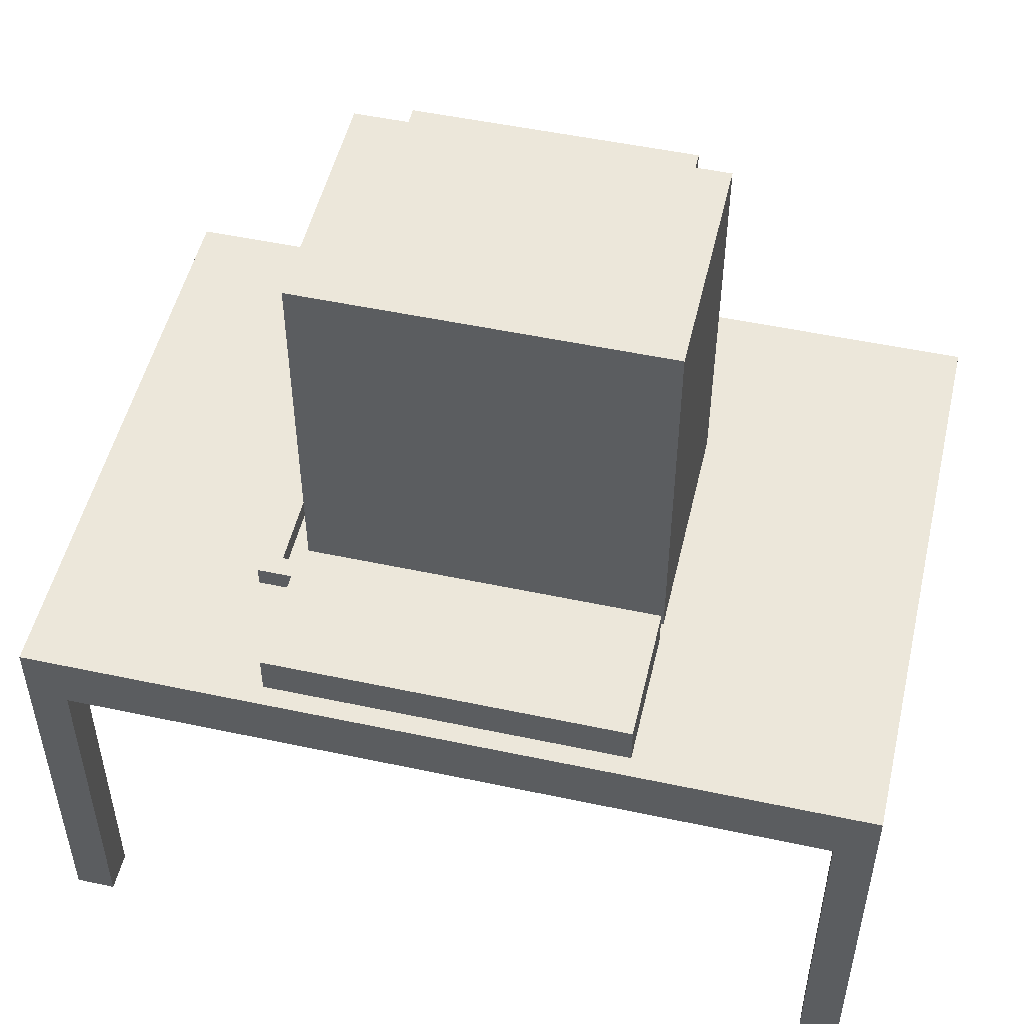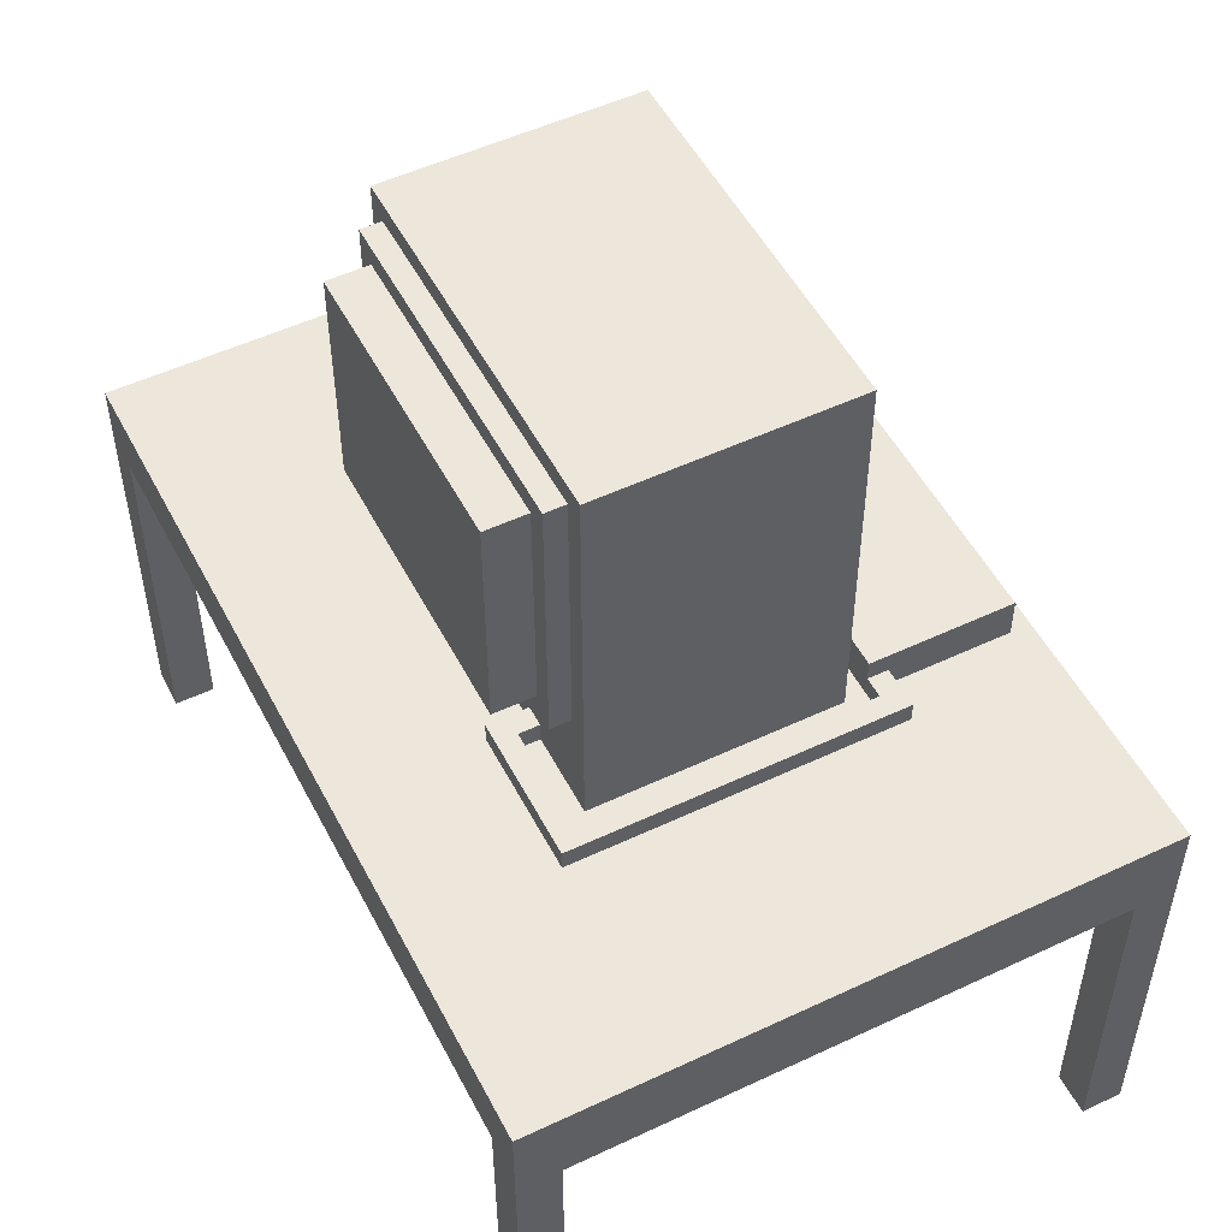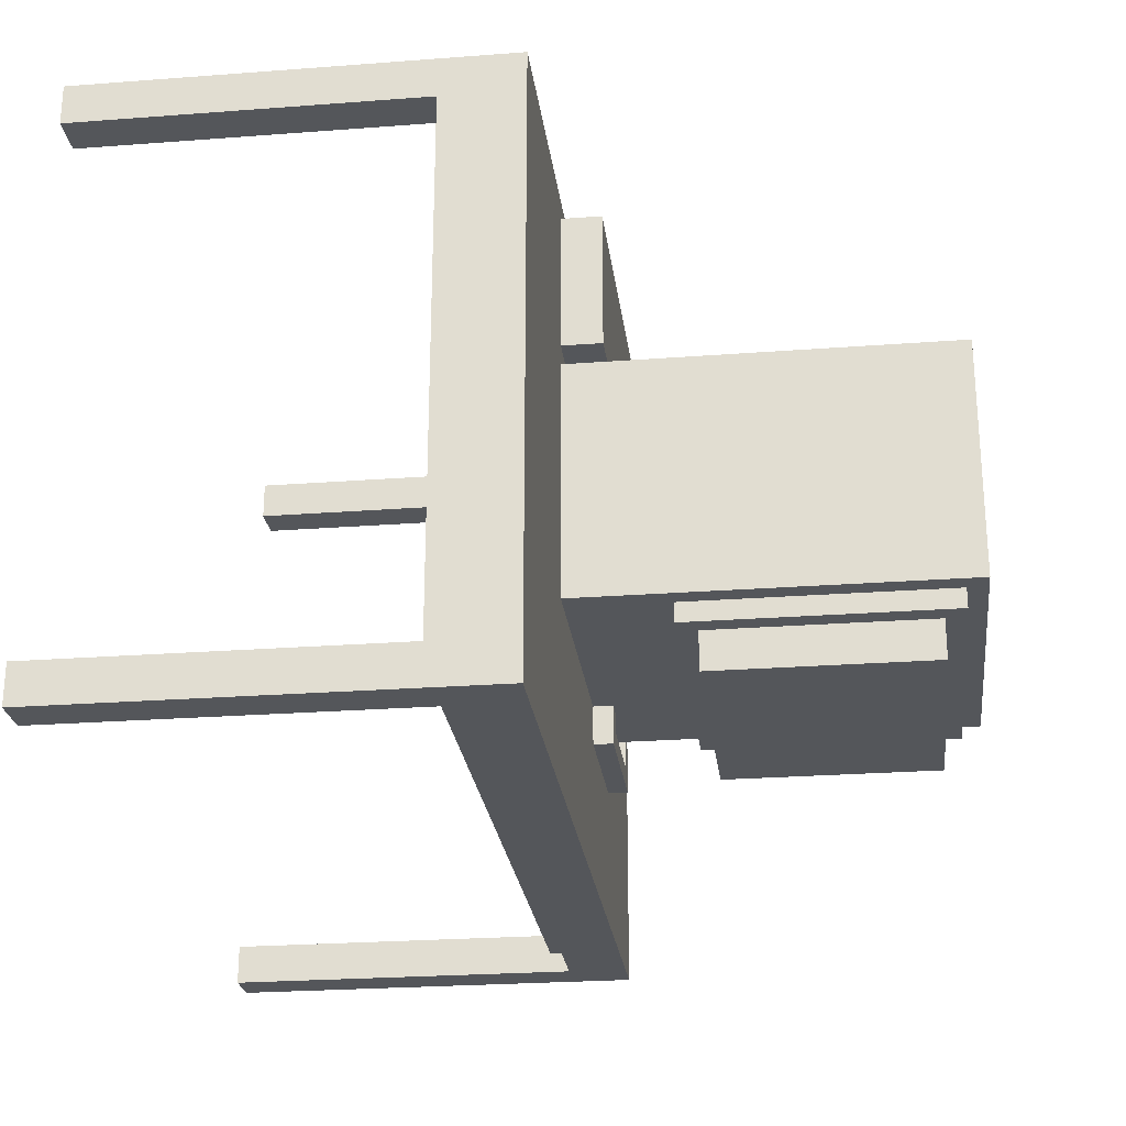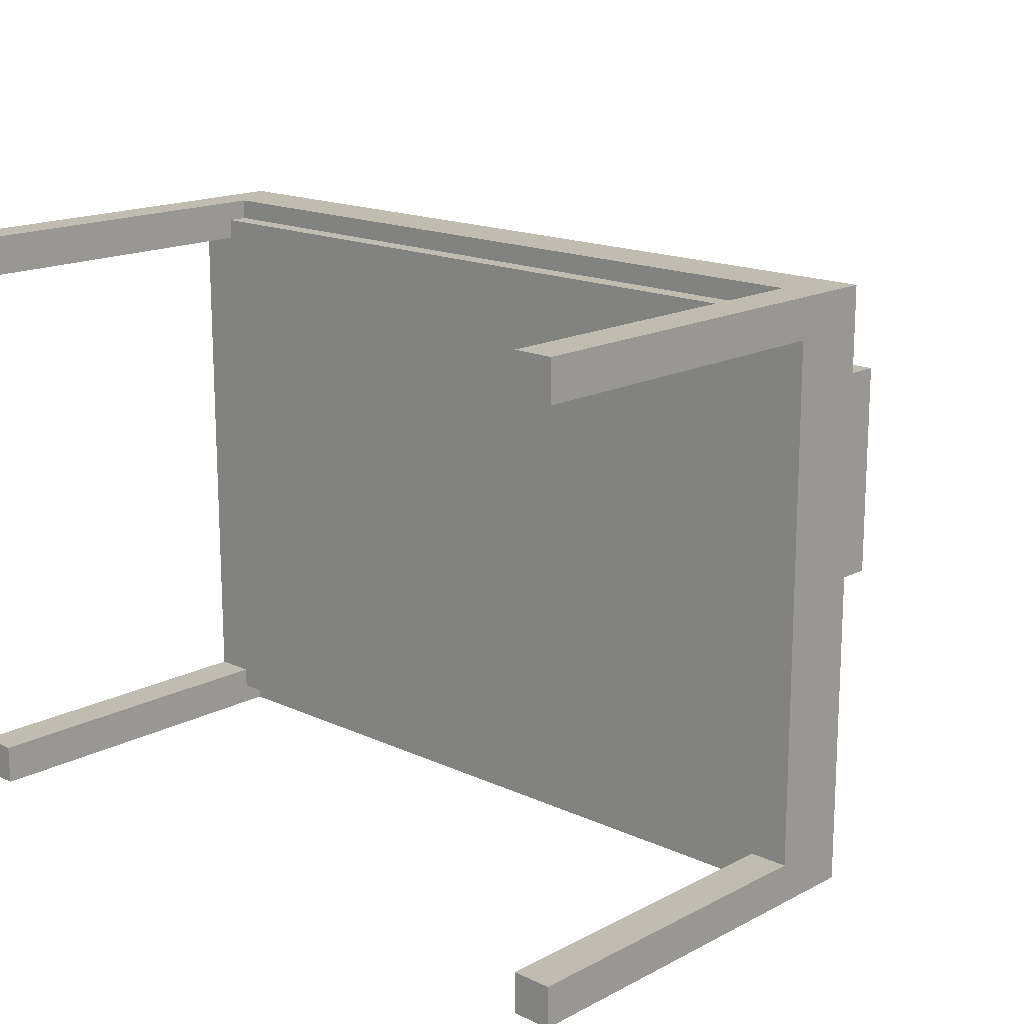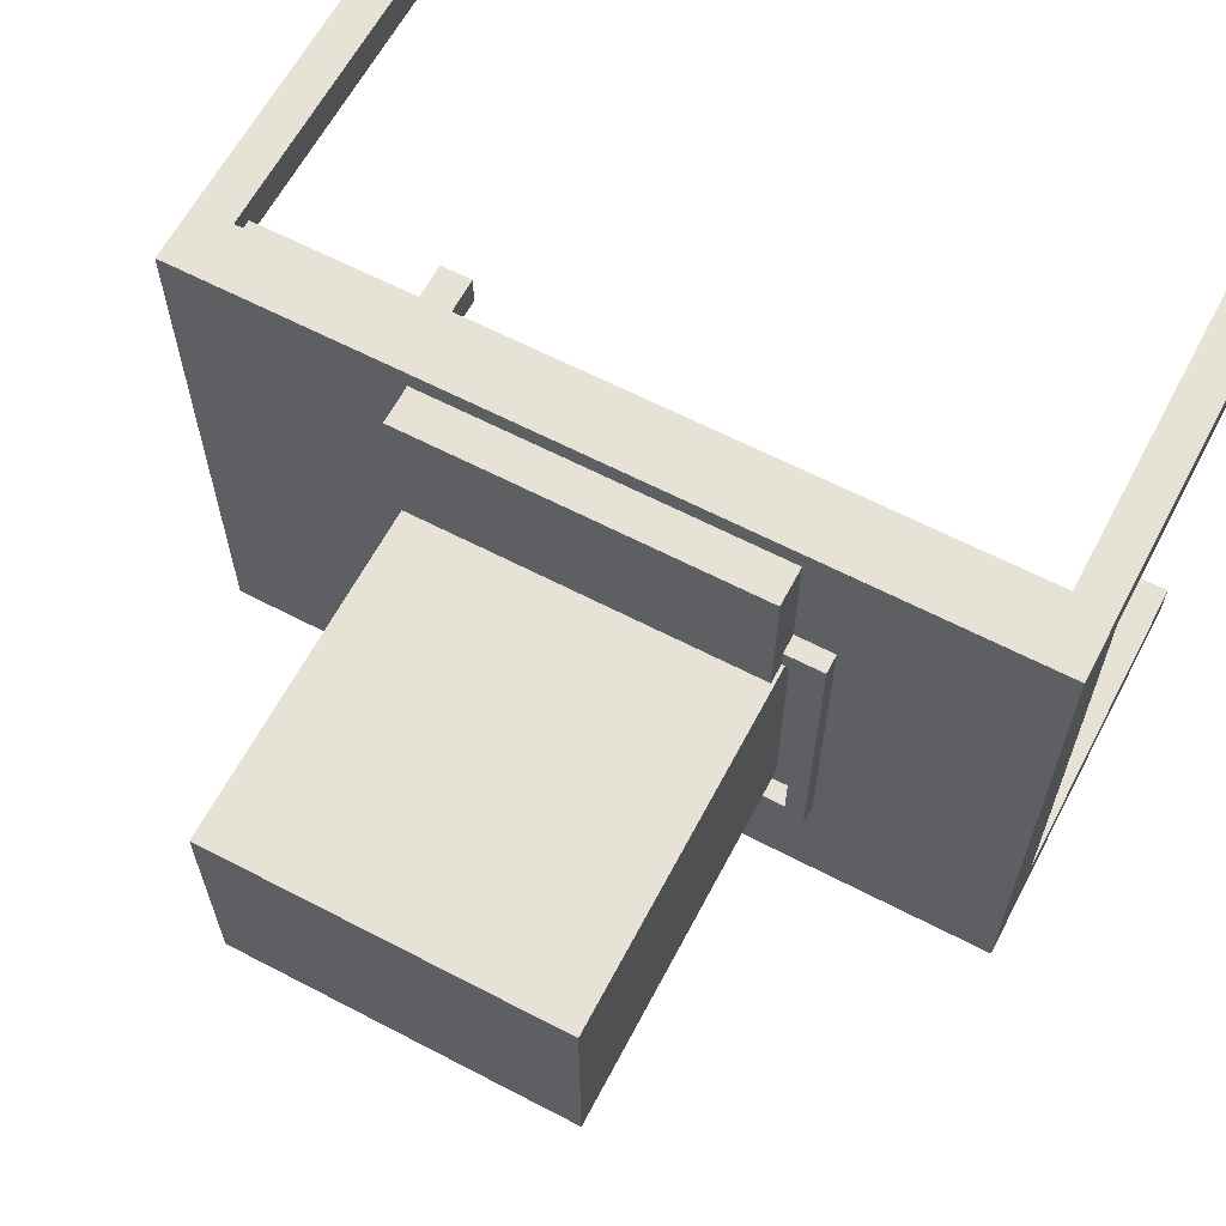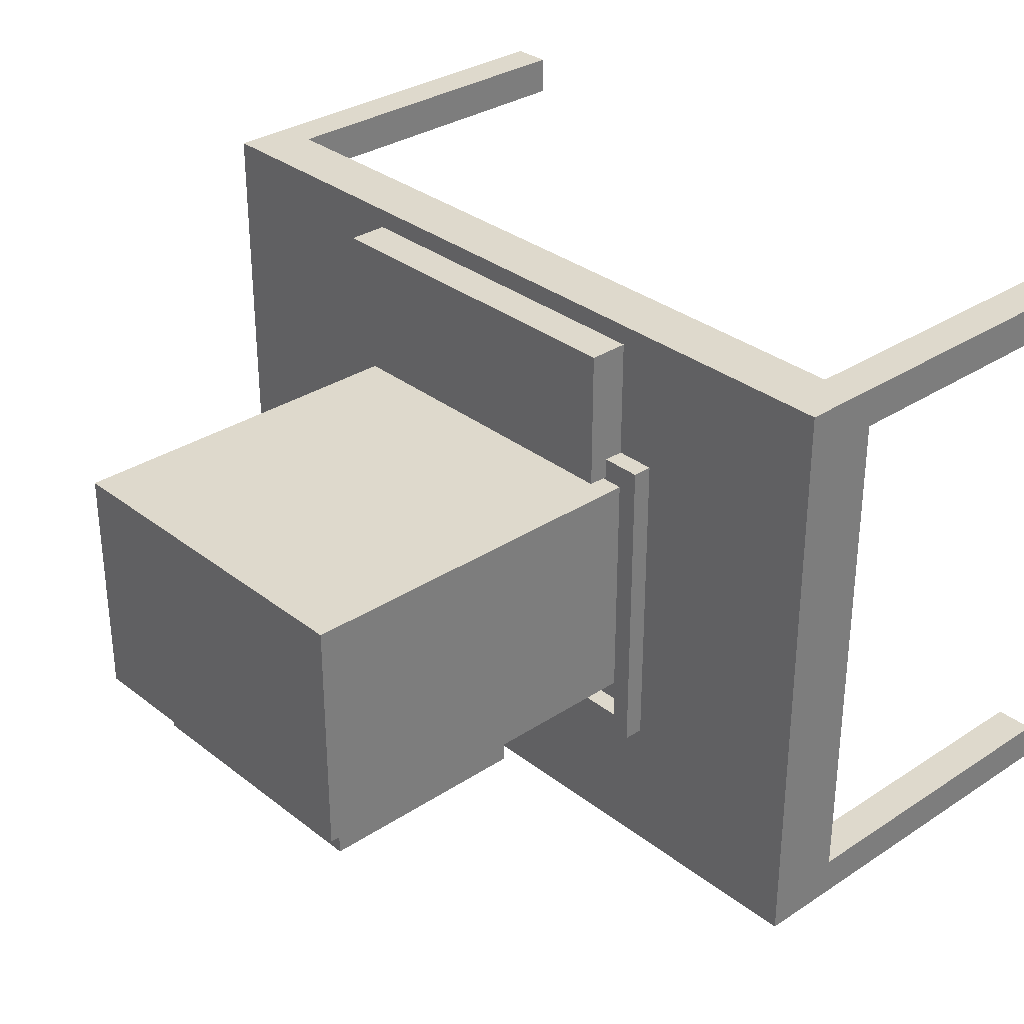
<metadata>
{"format":"obj","ext":"obj","renderer":"f3d","projection":"perspective","resolution":1024,"background":"white","views":[{"elev":51.0,"azim":13.1,"up":"+Y"},{"elev":51.9,"azim":-117.0,"up":"+Y"},{"elev":-25.1,"azim":97.0,"up":"+Z"},{"elev":16.4,"azim":43.3,"up":"+Z"},{"elev":63.0,"azim":-152.2,"up":"+Z"},{"elev":31.9,"azim":-132.6,"up":"+Z"}]}
</metadata>
<code>
o
v 0.4 1 -1
v 0.4 1 -1.2
v 0.4 1 -3.8
v 0.4 1 -4
v 0.4 2.7 -1.2
v 0.4 2.7 -3.8
v 0.4 3.1 -1
v 0.4 3.1 -4
v 1.4 3.1 -1.7
v 1.4 3.1 -3.3
v 1.4 3.2 -1.7
v 1.4 3.2 -3.3
v 1.6 3.1 -1.1
v 1.6 3.1 -1.7
v 1.6 3.1 -1.9
v 1.6 3.1 -3.1
v 1.6 3.2 -1.7
v 1.6 3.2 -1.8
v 1.6 3.3 -1.1
v 1.6 3.3 -1.8
v 1.6 5 -1.9
v 1.6 5 -3.1
v 1.7 3.6 -3.1
v 1.7 3.6 -3.2
v 1.7 4.9 -3.1
v 1.7 4.9 -3.2
v 1.8 3.7 -3.2
v 1.8 3.7 -3.4
v 1.8 4.8 -3.2
v 1.8 4.8 -3.4
v 2 3.1 -3.1
v 2 3.1 -3.2
v 2 3.2 -3.1
v 2 3.2 -3.2
v 4.4 1 -1
v 4.4 1 -1.2
v 4.4 1 -3.8
v 4.4 1 -4
v 4.4 2.7 -1.1
v 4.4 2.7 -1.2
v 4.4 2.7 -3.8
v 4.4 2.7 -3.9
v 4.4 2.8 -1
v 4.4 2.8 -1.1
v 4.4 2.8 -3.9
v 4.4 2.8 -4
v 0.6 1 -1
v 0.6 1 -1.2
v 0.6 1 -3.8
v 0.6 1 -4
v 0.6 2.7 -1.1
v 0.6 2.7 -1.2
v 0.6 2.7 -3.8
v 0.6 2.7 -3.9
v 0.6 2.8 -1
v 0.6 2.8 -1.1
v 0.6 2.8 -3.9
v 0.6 2.8 -4
v 1.5 3.1 -1.8
v 1.5 3.1 -3.2
v 1.5 3.2 -1.8
v 1.5 3.2 -3.2
v 2.1 3.1 -3.1
v 2.1 3.1 -3.3
v 2.1 3.2 -3.1
v 2.1 3.2 -3.3
v 3.2 3.7 -3.2
v 3.2 3.7 -3.4
v 3.2 4.8 -3.2
v 3.2 4.8 -3.4
v 3.3 3.6 -3.1
v 3.3 3.6 -3.2
v 3.3 4.9 -3.1
v 3.3 4.9 -3.2
v 3.4 3.1 -1.1
v 3.4 3.1 -1.8
v 3.4 3.1 -1.9
v 3.4 3.1 -3.1
v 3.4 3.3 -1.1
v 3.4 3.3 -1.8
v 3.4 5 -1.9
v 3.4 5 -3.1
v 4.6 1 -1
v 4.6 1 -1.2
v 4.6 1 -3.8
v 4.6 1 -4
v 4.6 2.7 -1.2
v 4.6 2.7 -3.8
v 4.6 3.1 -1
v 4.6 3.1 -4
v 0.4 1 -1
v 0.4 3.1 -1
v 0.6 1 -1
v 0.6 2.8 -1
v 4.4 1 -1
v 4.4 2.8 -1
v 4.6 1 -1
v 4.6 3.1 -1
v 0.6 2.7 -1.1
v 0.6 2.8 -1.1
v 1.6 3.1 -1.1
v 1.6 3.3 -1.1
v 3.4 3.1 -1.1
v 3.4 3.3 -1.1
v 4.4 2.7 -1.1
v 4.4 2.8 -1.1
v 1.4 3.1 -1.7
v 1.4 3.2 -1.7
v 1.6 3.1 -1.7
v 1.6 3.2 -1.7
v 1.6 3.1 -1.9
v 1.6 5 -1.9
v 1.7 3.7 -1.9
v 1.7 4.9 -1.9
v 2.7 3.3 -1.9
v 2.7 3.4 -1.9
v 2.7 3.5 -1.9
v 2.7 3.6 -1.9
v 3.2 3.3 -1.9
v 3.2 3.4 -1.9
v 3.2 3.5 -1.9
v 3.2 3.6 -1.9
v 3.3 3.7 -1.9
v 3.3 4.9 -1.9
v 3.4 3.1 -1.9
v 3.4 5 -1.9
v 1.5 3.1 -3.2
v 1.5 3.2 -3.2
v 2 3.1 -3.2
v 2 3.2 -3.2
v 0.4 1 -3.8
v 0.4 2.7 -3.8
v 0.6 1 -3.8
v 0.6 2.7 -3.8
v 4.4 1 -3.8
v 4.4 2.7 -3.8
v 4.6 1 -3.8
v 4.6 2.7 -3.8
v 0.4 1 -1.2
v 0.4 2.7 -1.2
v 0.6 1 -1.2
v 0.6 2.7 -1.2
v 4.4 1 -1.2
v 4.4 2.7 -1.2
v 4.6 1 -1.2
v 4.6 2.7 -1.2
v 1.5 3.1 -1.8
v 1.5 3.2 -1.8
v 1.6 3.2 -1.8
v 1.6 3.3 -1.8
v 1.7 3.2 -1.8
v 1.7 3.3 -1.8
v 3.3 3.2 -1.8
v 3.3 3.3 -1.8
v 3.4 3.1 -1.8
v 3.4 3.3 -1.8
v 1.6 3.1 -3.1
v 1.6 5 -3.1
v 1.7 3.6 -3.1
v 1.7 4.9 -3.1
v 2 3.1 -3.1
v 2 3.2 -3.1
v 2.1 3.1 -3.1
v 2.1 3.2 -3.1
v 3.3 3.6 -3.1
v 3.3 4.9 -3.1
v 3.4 3.1 -3.1
v 3.4 5 -3.1
v 1.7 3.6 -3.2
v 1.7 4.9 -3.2
v 1.8 3.7 -3.2
v 1.8 4.8 -3.2
v 3.2 3.7 -3.2
v 3.2 4.8 -3.2
v 3.3 3.6 -3.2
v 3.3 4.9 -3.2
v 1.4 3.1 -3.3
v 1.4 3.2 -3.3
v 2.1 3.1 -3.3
v 2.1 3.2 -3.3
v 1.8 3.7 -3.4
v 1.8 4.8 -3.4
v 3.2 3.7 -3.4
v 3.2 4.8 -3.4
v 0.6 2.7 -3.9
v 0.6 2.8 -3.9
v 4.4 2.7 -3.9
v 4.4 2.8 -3.9
v 0.4 1 -4
v 0.4 3.1 -4
v 0.6 1 -4
v 0.6 2.8 -4
v 4.4 1 -4
v 4.4 2.8 -4
v 4.6 1 -4
v 4.6 3.1 -4
v 0.4 1 -1
v 0.6 1 -1
v 4.4 1 -1
v 4.6 1 -1
v 0.4 1 -1.2
v 0.6 1 -1.2
v 4.4 1 -1.2
v 4.6 1 -1.2
v 0.4 1 -3.8
v 0.6 1 -3.8
v 4.4 1 -3.8
v 4.6 1 -3.8
v 0.4 1 -4
v 0.6 1 -4
v 4.4 1 -4
v 4.6 1 -4
v 0.6 2.7 -1.1
v 4.4 2.7 -1.1
v 0.4 2.7 -1.2
v 0.6 2.7 -1.2
v 4.4 2.7 -1.2
v 4.6 2.7 -1.2
v 0.4 2.7 -3.8
v 0.6 2.7 -3.8
v 4.4 2.7 -3.8
v 4.6 2.7 -3.8
v 0.6 2.7 -3.9
v 4.4 2.7 -3.9
v 0.6 2.8 -1
v 4.4 2.8 -1
v 0.6 2.8 -1.1
v 4.4 2.8 -1.1
v 0.6 2.8 -3.9
v 4.4 2.8 -3.9
v 0.6 2.8 -4
v 4.4 2.8 -4
v 1.7 3.6 -3.1
v 3.3 3.6 -3.1
v 1.7 3.6 -3.2
v 3.3 3.6 -3.2
v 1.8 3.7 -3.2
v 3.2 3.7 -3.2
v 1.8 3.7 -3.4
v 3.2 3.7 -3.4
v 0.4 3.1 -1
v 4.6 3.1 -1
v 1.6 3.1 -1.1
v 3.4 3.1 -1.1
v 1.4 3.1 -1.7
v 1.6 3.1 -1.7
v 1.5 3.1 -1.8
v 3.4 3.1 -1.8
v 1.6 3.1 -1.9
v 3.4 3.1 -1.9
v 1.6 3.1 -3.1
v 2 3.1 -3.1
v 2.1 3.1 -3.1
v 3.4 3.1 -3.1
v 1.5 3.1 -3.2
v 2 3.1 -3.2
v 1.4 3.1 -3.3
v 2.1 3.1 -3.3
v 0.4 3.1 -4
v 4.6 3.1 -4
v 1.4 3.2 -1.7
v 1.6 3.2 -1.7
v 1.5 3.2 -1.8
v 1.6 3.2 -1.8
v 2 3.2 -3.1
v 2.1 3.2 -3.1
v 1.5 3.2 -3.2
v 2 3.2 -3.2
v 1.4 3.2 -3.3
v 2.1 3.2 -3.3
v 1.6 3.3 -1.1
v 3.4 3.3 -1.1
v 1.7 3.3 -1.2
v 3.3 3.3 -1.2
v 1.7 3.3 -1.6
v 3.3 3.3 -1.6
v 1.7 3.3 -1.7
v 3.3 3.3 -1.7
v 1.6 3.3 -1.8
v 1.7 3.3 -1.8
v 3.3 3.3 -1.8
v 3.4 3.3 -1.8
v 1.8 4.8 -3.2
v 3.2 4.8 -3.2
v 1.8 4.8 -3.4
v 3.2 4.8 -3.4
v 1.7 4.9 -3.1
v 3.3 4.9 -3.1
v 1.7 4.9 -3.2
v 3.3 4.9 -3.2
v 1.6 5 -1.9
v 3.4 5 -1.9
v 1.6 5 -3.1
v 3.4 5 -3.1
f 5 2 1
f 6 4 3
f 7 5 1
f 7 6 5
f 8 4 6
f 8 6 7
f 11 10 9
f 12 10 11
f 17 14 13
f 19 17 13
f 19 18 17
f 20 18 19
f 21 16 15
f 22 16 21
f 25 24 23
f 26 24 25
f 29 28 27
f 30 28 29
f 33 32 31
f 34 32 33
f 39 36 35
f 40 36 39
f 41 38 37
f 42 38 41
f 43 39 35
f 44 39 43
f 45 38 42
f 46 38 45
f 47 48 51
f 51 48 52
f 49 50 53
f 53 50 54
f 47 51 55
f 55 51 56
f 54 50 57
f 57 50 58
f 59 60 61
f 61 60 62
f 63 64 65
f 65 64 66
f 67 68 69
f 69 68 70
f 71 72 73
f 73 72 74
f 75 76 79
f 79 76 80
f 77 78 81
f 81 78 82
f 83 84 87
f 85 86 88
f 83 87 89
f 87 88 89
f 88 86 90
f 89 88 90
f 93 92 91
f 94 92 93
f 96 92 94
f 97 96 95
f 98 92 96
f 98 96 97
f 103 102 101
f 104 102 103
f 105 100 99
f 106 100 105
f 109 108 107
f 110 108 109
f 113 112 111
f 114 112 113
f 115 113 111
f 116 113 115
f 117 113 116
f 118 113 117
f 119 115 111
f 119 116 115
f 120 117 116
f 120 116 119
f 121 118 117
f 121 117 120
f 122 113 118
f 122 118 121
f 123 114 113
f 123 113 122
f 123 122 121
f 123 121 120
f 123 120 119
f 124 112 114
f 124 114 123
f 125 123 119
f 125 119 111
f 125 124 123
f 126 112 124
f 126 124 125
f 129 128 127
f 130 128 129
f 133 132 131
f 134 132 133
f 137 136 135
f 138 136 137
f 139 140 141
f 141 140 142
f 143 144 145
f 145 144 146
f 147 148 149
f 147 149 151
f 149 150 151
f 151 150 152
f 147 151 153
f 151 152 153
f 153 152 154
f 147 153 155
f 153 154 155
f 155 154 156
f 157 158 159
f 159 158 160
f 157 159 161
f 161 159 162
f 162 159 164
f 164 159 165
f 163 164 165
f 160 158 166
f 163 165 167
f 165 166 167
f 166 158 168
f 167 166 168
f 169 170 171
f 171 170 172
f 169 171 173
f 172 170 174
f 169 173 175
f 173 174 175
f 174 170 176
f 175 174 176
f 177 178 179
f 179 178 180
f 181 182 183
f 183 182 184
f 185 186 187
f 187 186 188
f 189 190 191
f 191 190 192
f 192 190 194
f 193 194 195
f 194 190 196
f 195 194 196
f 201 198 197
f 202 198 201
f 203 200 199
f 204 200 203
f 209 206 205
f 210 206 209
f 211 208 207
f 212 208 211
f 216 214 213
f 217 214 216
f 219 216 215
f 219 218 217
f 219 217 216
f 220 218 219
f 221 218 220
f 222 218 221
f 223 221 220
f 224 221 223
f 227 226 225
f 228 226 227
f 231 230 229
f 232 230 231
f 235 234 233
f 236 234 235
f 239 238 237
f 240 238 239
f 241 242 243
f 243 242 244
f 241 243 245
f 245 243 246
f 244 242 248
f 247 248 249
f 248 242 250
f 249 248 250
f 247 249 251
f 250 242 254
f 251 252 255
f 247 251 255
f 255 252 256
f 241 245 257
f 253 254 258
f 241 257 259
f 257 258 259
f 258 254 260
f 259 258 260
f 254 242 260
f 261 262 263
f 263 262 264
f 261 263 267
f 265 266 268
f 261 267 269
f 267 268 269
f 268 266 270
f 269 268 270
f 271 272 273
f 273 272 274
f 271 273 275
f 273 274 275
f 274 272 276
f 275 274 276
f 271 275 277
f 275 276 277
f 276 272 278
f 277 276 278
f 271 277 279
f 277 278 280
f 279 277 280
f 278 272 281
f 280 278 281
f 281 272 282
f 283 284 285
f 285 284 286
f 287 288 289
f 289 288 290
f 291 292 293
f 293 292 294

</code>
